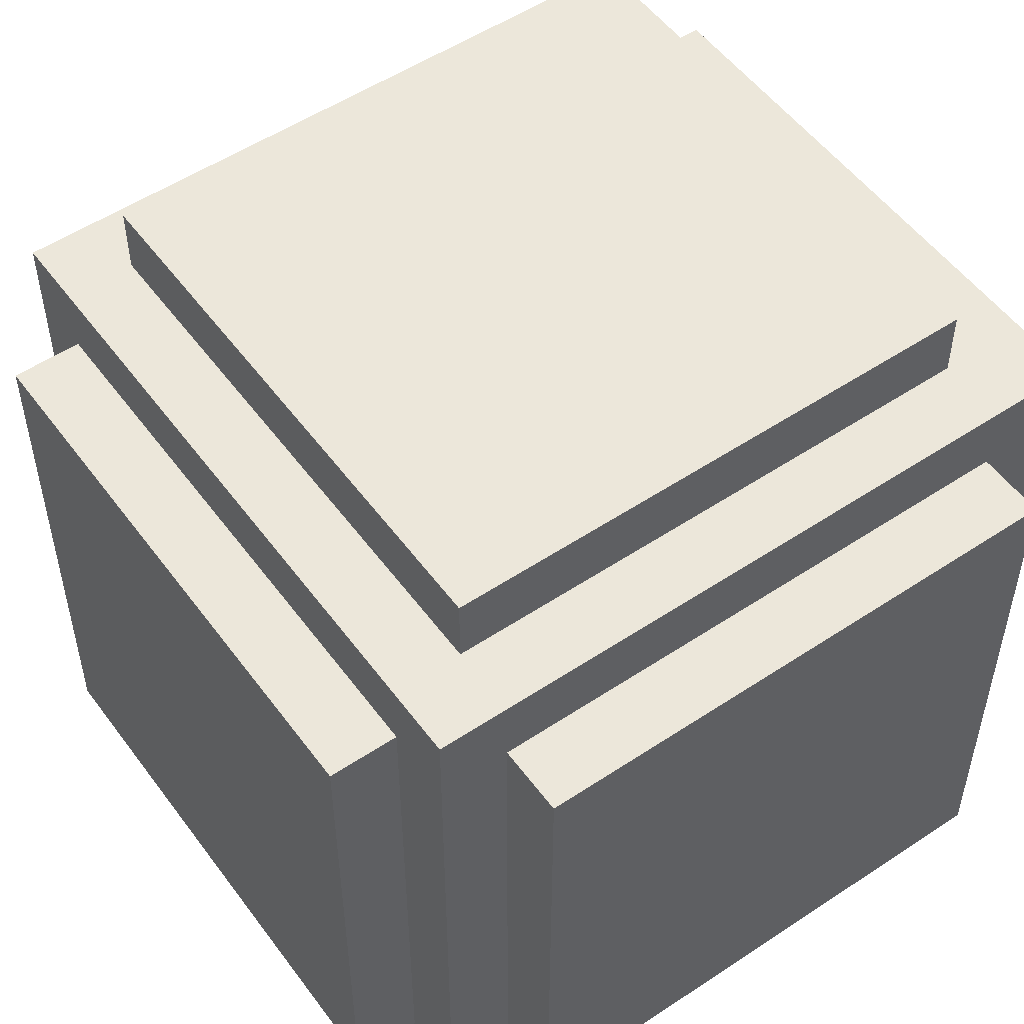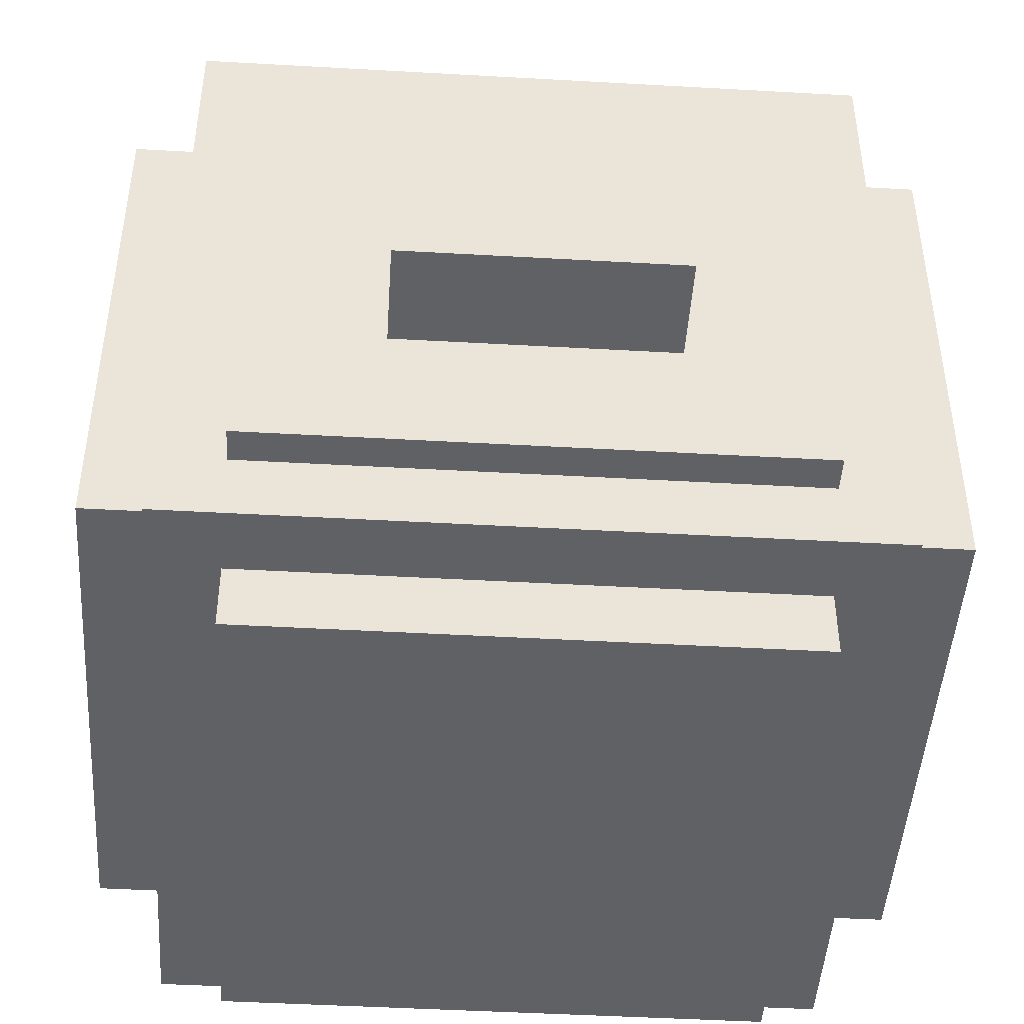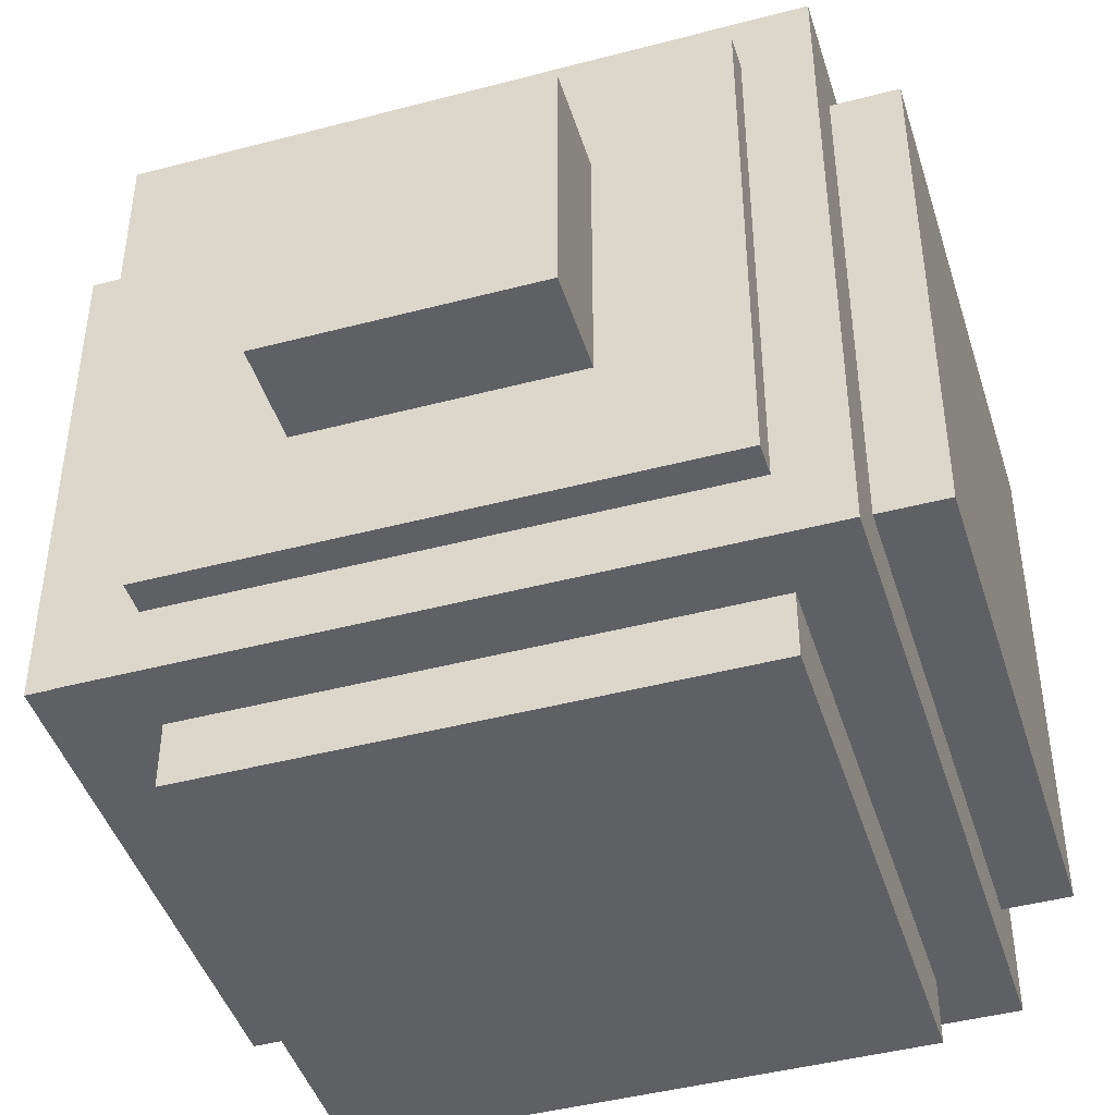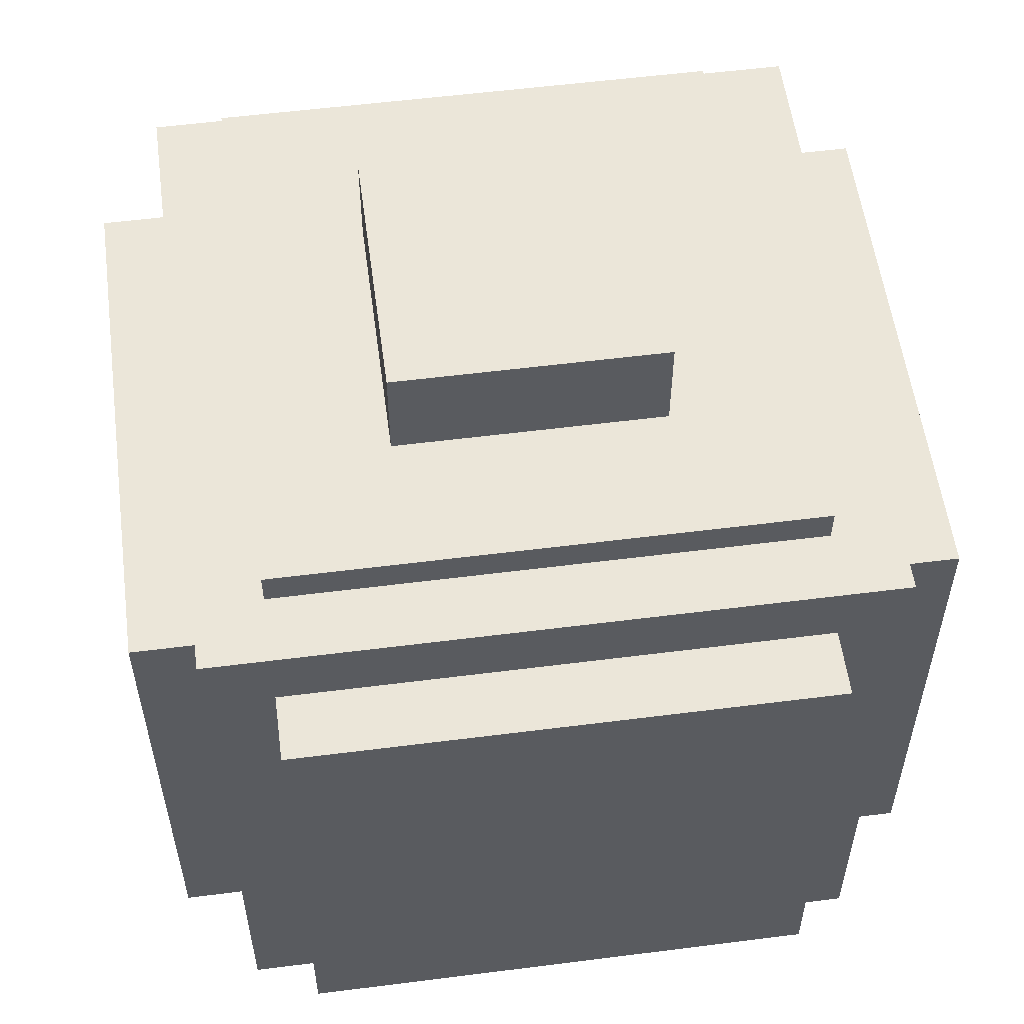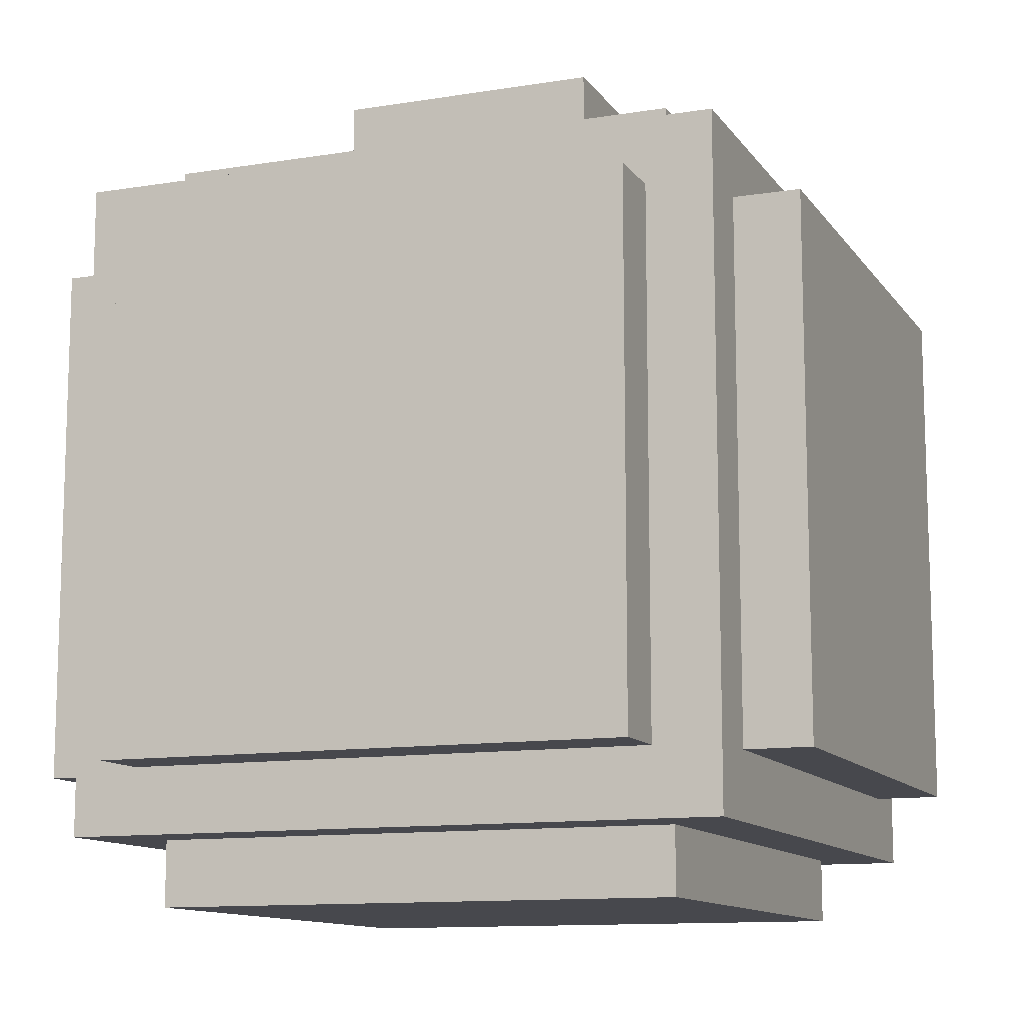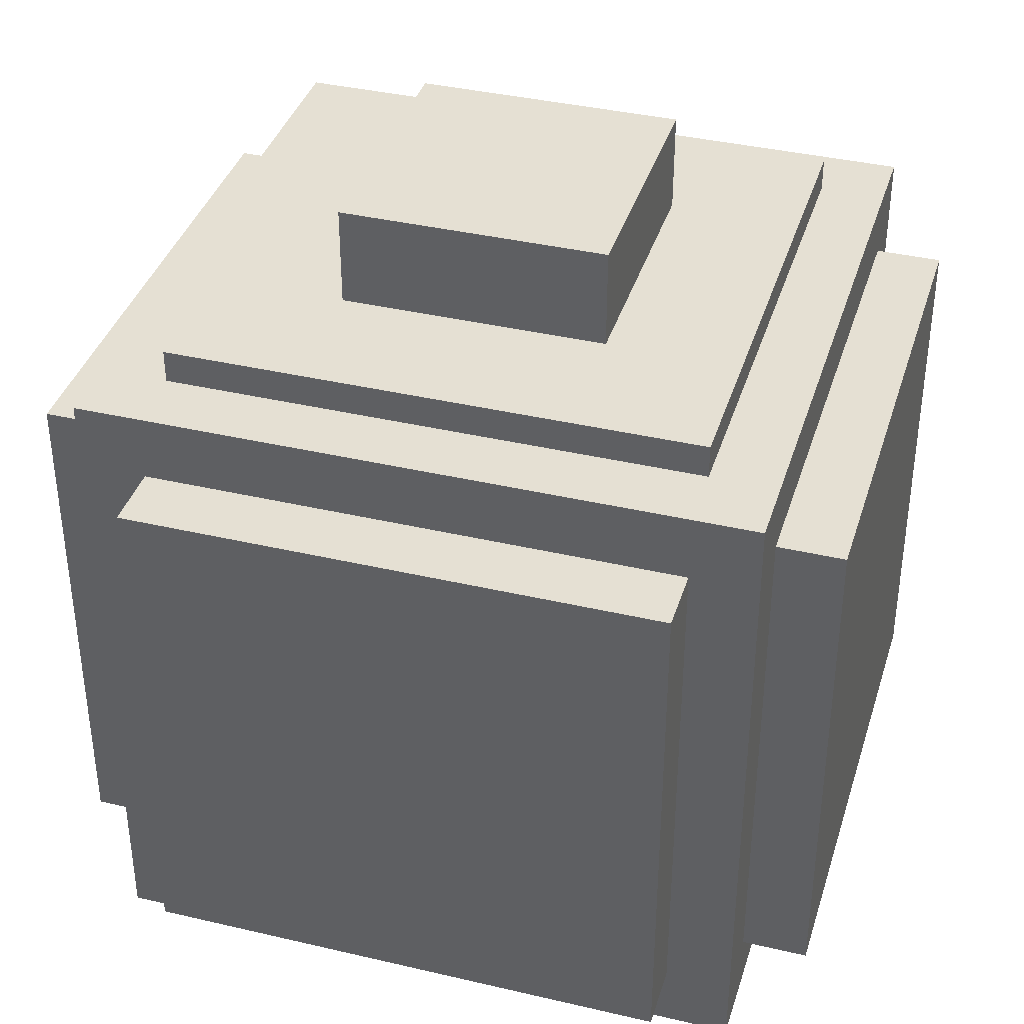
<metadata>
{"format":"obj","ext":"obj","renderer":"f3d","projection":"perspective","resolution":1024,"background":"white","views":[{"elev":53.0,"azim":-35.5,"up":"+Z"},{"elev":-46.4,"azim":176.3,"up":"+Z"},{"elev":-44.4,"azim":-162.9,"up":"+Z"},{"elev":56.0,"azim":82.4,"up":"+Y"},{"elev":-11.7,"azim":111.4,"up":"+Y"},{"elev":38.0,"azim":106.6,"up":"+Y"}]}
</metadata>
<code>
o Right_ridge
v 0.6 0.9375 0.4
v 0.4 0.9375 0.4
v 0.4 0.9625 0.4
v 0.6 0.9625 0.4
v 0.4 0.9375 0.6
v 0.6 0.9375 0.6
v 0.6 0.9625 0.6
v 0.4 0.9625 0.6
v 0.35 0.725 0.4
v 0.35 0.925 0.4
v 0.375 0.925 0.4
v 0.375 0.725 0.4
v 0.35 0.925 0.6
v 0.35 0.725 0.6
v 0.375 0.725 0.6
v 0.375 0.925 0.6
v 0.6 0.725 0.65
v 0.4 0.725 0.65
v 0.4 0.725 0.625
v 0.6 0.725 0.625
v 0.4 0.925 0.65
v 0.6 0.925 0.65
v 0.6 0.925 0.625
v 0.4 0.925 0.625
v 0.625 0.7 0.375
v 0.375 0.7 0.375
v 0.375 0.95 0.375
v 0.625 0.95 0.375
v 0.375 0.7 0.625
v 0.625 0.7 0.625
v 0.625 0.95 0.625
v 0.375 0.95 0.625
v 0.6 0.675 0.4
v 0.4 0.675 0.4
v 0.4 0.7 0.4
v 0.6 0.7 0.4
v 0.4 0.675 0.6
v 0.6 0.675 0.6
v 0.6 0.7 0.6
v 0.4 0.7 0.6
v 0.65 0.925 0.4
v 0.65 0.725 0.4
v 0.625 0.725 0.4
v 0.625 0.925 0.4
v 0.65 0.725 0.6
v 0.65 0.925 0.6
v 0.625 0.925 0.6
v 0.625 0.725 0.6
v 0.6 0.925 0.35
v 0.4 0.925 0.35
v 0.4 0.925 0.375
v 0.6 0.925 0.375
v 0.4 0.725 0.35
v 0.6 0.725 0.35
v 0.6 0.725 0.375
v 0.4 0.725 0.375
v 0.55 0.95 0.45
v 0.45 0.95 0.45
v 0.45 1 0.45
v 0.55 1 0.45
v 0.45 0.95 0.55
v 0.55 0.95 0.55
v 0.55 1 0.55
v 0.45 1 0.55
f 1 2 3 4
f 5 6 7 8
f 4 3 8 7
f 6 1 4 7
f 2 5 8 3
f 9 10 11 12
f 13 14 15 16
f 14 13 10 9
f 14 9 12 15
f 10 13 16 11
f 17 18 19 20
f 21 22 23 24
f 22 21 18 17
f 22 17 20 23
f 18 21 24 19
f 25 26 27 28
f 29 30 31 32
f 28 27 32 31
f 30 29 26 25
f 30 25 28 31
f 26 29 32 27
f 33 34 35 36
f 37 38 39 40
f 38 37 34 33
f 38 33 36 39
f 34 37 40 35
f 41 42 43 44
f 45 46 47 48
f 44 43 48 47
f 46 45 42 41
f 46 41 44 47
f 42 45 48 43
f 49 50 51 52
f 53 54 55 56
f 54 53 50 49
f 54 49 52 55
f 50 53 56 51
f 57 58 59 60
f 61 62 63 64
f 60 59 64 63
f 62 57 60 63
f 58 61 64 59

</code>
